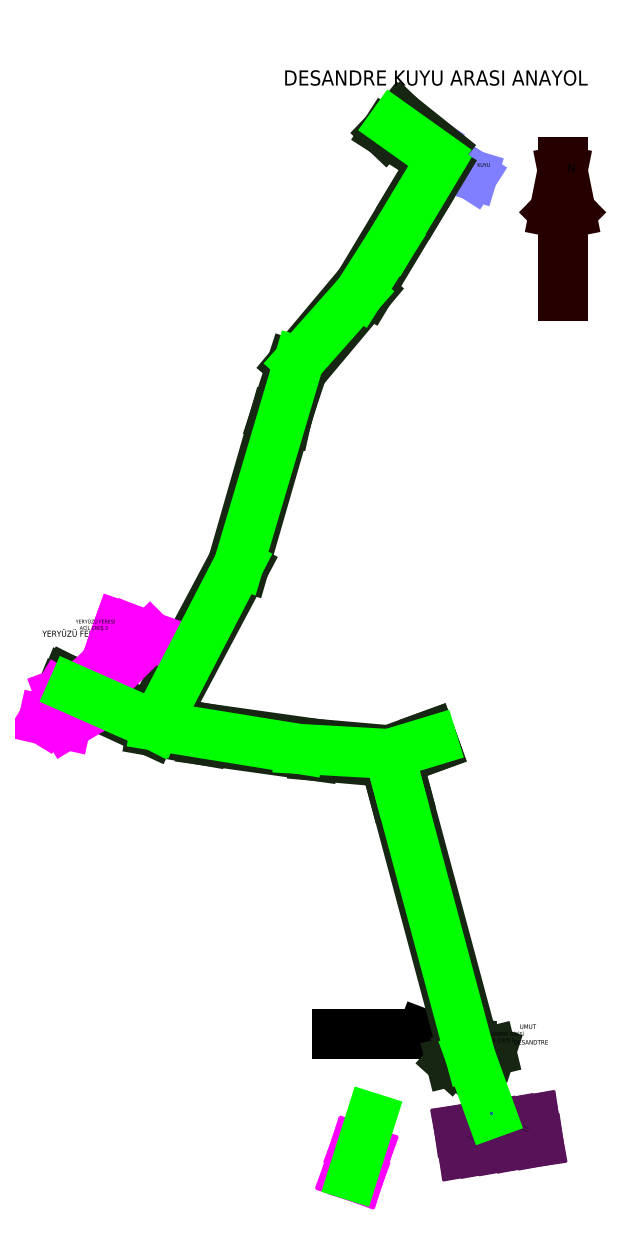
<metadata>
{"format":"dxf","ext":"dxf","renderer":"ezdxf+matplotlib","layout":"modelspace","background":"white","min_lineweight":24,"dpi":150}
</metadata>
<code>
0
SECTION
2
ENTITIES
0
LINE
8
YERYUZU_FERE
10
7.277e+05
20
4.225e+06
30
1560
11
7.277e+05
21
4.225e+06
31
1560
0
LINE
8
YERYUZU_FERE
10
7.277e+05
20
4.225e+06
30
1560
11
7.277e+05
21
4.225e+06
31
1560
0
LINE
8
YERYUZU_FERE
10
7.277e+05
20
4.225e+06
30
1560
11
7.277e+05
21
4.225e+06
31
1560
0
LINE
8
YERYUZU_FERE
10
7.277e+05
20
4.225e+06
30
1560
11
7.277e+05
21
4.225e+06
31
1560
0
LINE
8
BINA
10
7.277e+05
20
4.225e+06
30
1560
11
7.277e+05
21
4.225e+06
31
1560
0
LINE
8
BINA
10
7.277e+05
20
4.225e+06
30
1560
11
7.277e+05
21
4.225e+06
31
1560
0
LINE
8
BINA
10
7.277e+05
20
4.225e+06
30
1560
11
7.277e+05
21
4.225e+06
31
1560
0
LINE
8
BINA
10
7.277e+05
20
4.225e+06
30
1560
11
7.277e+05
21
4.225e+06
31
1560
0
LINE
8
BINA
10
7.277e+05
20
4.225e+06
30
1560
11
7.277e+05
21
4.225e+06
31
1560
0
LINE
8
BINA
10
7.277e+05
20
4.225e+06
30
1560
11
7.277e+05
21
4.225e+06
31
1560
0
LINE
8
BINA
10
7.277e+05
20
4.225e+06
30
1560
11
7.277e+05
21
4.225e+06
31
1560
0
TEXT
8
TEXT
10
7.277e+05
20
4.225e+06
30
1560
40
0.175
1
TAMİRHANE
50
330.7
0
TEXT
8
TEXT
10
7.277e+05
20
4.225e+06
30
1560
40
0.175
1
VİNÇHANE
50
327.9
0
TEXT
8
TEXT
10
7.277e+05
20
4.225e+06
30
1560
40
0.175
1
KOMPRESÖR
50
336.8
0
TEXT
8
TEXT
10
7.277e+05
20
4.225e+06
30
1560
40
0.175
1
KOMPRESÖR
50
333.1
0
TEXT
8
TEXT
10
7.277e+05
20
4.225e+06
30
1560
40
0.175
1
TAG ŞARJ
50
71.05
0
TEXT
8
TEXT
10
7.277e+05
20
4.225e+06
30
1560
40
0.175
1
İSTASYONU
50
71.26
0
TEXT
8
TEXT
10
7.277e+05
20
4.225e+06
30
1560
40
0.175
1
ELEKTİRİKLİ
50
336
0
TEXT
8
TEXT
10
7.277e+05
20
4.225e+06
30
1560
40
0.175
1
MAZOTLU
50
332
0
LINE
8
TEXT
10
7.277e+05
20
4.225e+06
30
1560
11
7.277e+05
21
4.225e+06
31
1560
0
LINE
8
TEXT
10
7.277e+05
20
4.225e+06
30
1560
11
7.277e+05
21
4.225e+06
31
1560
0
TEXT
8
TEXT
10
7.277e+05
20
4.225e+06
30
1560
40
0.75
1
7.277e+05
0
TEXT
8
TEXT
10
7.277e+05
20
4.225e+06
30
1560
40
0.75
1
4.225e+06
0
TEXT
8
KUYU
10
7.277e+05
20
4.225e+06
30
1540
40
0.625
1
KUYU
0
INSERT
8
KESITTT
2
1
10
7.277e+05
20
4.225e+06
30
1540
0
LINE
8
KUYU
10
7.277e+05
20
4.225e+06
30
1540
11
7.277e+05
21
4.225e+06
31
1540
0
LINE
8
KUYU
10
7.277e+05
20
4.225e+06
30
1540
11
7.277e+05
21
4.225e+06
31
1540
0
INSERT
8
KUYU_ANA_YOL
2
0
10
7.271e+05
20
4.225e+06
30
0
0
LINE
8
KUYU_ANA_YOL
10
7.277e+05
20
4.225e+06
30
1560
11
7.277e+05
21
4.225e+06
31
1540
0
LINE
8
KUYU_ANA_YOL
10
7.277e+05
20
4.225e+06
30
1560
11
7.277e+05
21
4.225e+06
31
1540
0
LINE
8
KUYU_ANA_YOL
10
7.277e+05
20
4.225e+06
30
1540
11
7.277e+05
21
4.225e+06
31
1540
0
LINE
8
KUYU_ANA_YOL
10
7.277e+05
20
4.225e+06
30
1540
11
7.277e+05
21
4.225e+06
31
1540
0
LINE
8
KUYU_ANA_YOL
10
7.277e+05
20
4.225e+06
30
1540
11
7.277e+05
21
4.225e+06
31
1540
0
LINE
8
KUYU_ANA_YOL
10
7.277e+05
20
4.225e+06
30
1540
11
7.277e+05
21
4.225e+06
31
1540
0
LINE
8
KUYU_ANA_YOL
10
7.277e+05
20
4.225e+06
30
1540
11
7.276e+05
21
4.225e+06
31
1540
0
LINE
8
KUYU_ANA_YOL
10
7.277e+05
20
4.225e+06
30
1540
11
7.276e+05
21
4.225e+06
31
1540
0
LINE
8
KUYU_ANA_YOL
10
7.276e+05
20
4.225e+06
30
1540
11
7.276e+05
21
4.225e+06
31
1540
0
LINE
8
KUYU_ANA_YOL
10
7.276e+05
20
4.225e+06
30
1540
11
7.276e+05
21
4.225e+06
31
1540
0
LINE
8
KUYU_ANA_YOL
10
7.276e+05
20
4.225e+06
30
1540
11
7.276e+05
21
4.225e+06
31
1540
0
LINE
8
KUYU_ANA_YOL
10
7.276e+05
20
4.225e+06
30
1540
11
7.276e+05
21
4.225e+06
31
1540
0
LINE
8
KUYU_ANA_YOL
10
7.276e+05
20
4.225e+06
30
1540
11
7.276e+05
21
4.225e+06
31
1540
0
LINE
8
KUYU_ANA_YOL
10
7.276e+05
20
4.225e+06
30
1540
11
7.276e+05
21
4.225e+06
31
1540
0
LINE
8
KUYU_ANA_YOL
10
7.276e+05
20
4.225e+06
30
1540
11
7.276e+05
21
4.225e+06
31
1540
0
LINE
8
KUYU_ANA_YOL
10
7.276e+05
20
4.225e+06
30
1540
11
7.276e+05
21
4.225e+06
31
1540
0
LINE
8
KUYU_ANA_YOL
10
7.276e+05
20
4.225e+06
30
1540
11
7.276e+05
21
4.225e+06
31
1540
0
LINE
8
KUYU_ANA_YOL
10
7.276e+05
20
4.225e+06
30
1540
11
7.276e+05
21
4.225e+06
31
1540
0
LINE
8
KUYU_ANA_YOL
10
7.277e+05
20
4.225e+06
30
1540
11
7.277e+05
21
4.225e+06
31
1540
0
LINE
8
KUYU_ANA_YOL
10
7.276e+05
20
4.225e+06
30
1540
11
7.276e+05
21
4.225e+06
31
1540
0
LINE
8
KUYU_ANA_YOL
10
7.276e+05
20
4.225e+06
30
1540
11
7.277e+05
21
4.225e+06
31
1540
0
LINE
8
KUYU_ANA_YOL
10
7.276e+05
20
4.225e+06
30
1540
11
7.277e+05
21
4.225e+06
31
1540
0
LINE
8
KUYU_ANA_YOL
10
7.277e+05
20
4.225e+06
30
1540
11
7.277e+05
21
4.225e+06
31
1540
0
LINE
8
KUYU_ANA_YOL
10
7.277e+05
20
4.225e+06
30
1540
11
7.277e+05
21
4.225e+06
31
1540
0
LWPOLYLINE
8
KUYU
90
        5
70
     1
43
0
38
1540
10
7.277e+05
20
4.225e+06
10
7.277e+05
20
4.225e+06
10
7.277e+05
20
4.225e+06
10
7.277e+05
20
4.225e+06
10
7.277e+05
20
4.225e+06
0
LWPOLYLINE
8
KUYU
90
        5
70
     1
43
0
38
1540
10
7.277e+05
20
4.225e+06
10
7.277e+05
20
4.225e+06
10
7.277e+05
20
4.225e+06
10
7.277e+05
20
4.225e+06
10
7.277e+05
20
4.225e+06
0
LINE
8
KUYU_ANA_YOL
10
7.276e+05
20
4.225e+06
30
1540
11
7.276e+05
21
4.225e+06
31
1540
0
LINE
8
KUYU_ANA_YOL
10
7.276e+05
20
4.225e+06
30
1540
11
7.276e+05
21
4.225e+06
31
1540
0
LINE
8
KUYU_ANA_YOL
10
7.276e+05
20
4.225e+06
30
1540
11
7.276e+05
21
4.225e+06
31
1540
0
LINE
8
KUYU_ANA_YOL
10
7.277e+05
20
4.225e+06
30
1560
11
7.277e+05
21
4.225e+06
31
1560
0
LINE
8
KUYU_ANA_YOL
10
7.277e+05
20
4.225e+06
30
1560
11
7.277e+05
21
4.225e+06
31
1560
0
LINE
8
KUYU_ANA_YOL
10
7.277e+05
20
4.225e+06
30
1560
11
7.277e+05
21
4.225e+06
31
1560
0
LINE
8
KUYU_ANA_YOL
10
7.277e+05
20
4.225e+06
30
1560
11
7.277e+05
21
4.225e+06
31
1560
0
LINE
8
KUYU_ANA_YOL
10
7.277e+05
20
4.225e+06
30
1560
11
7.277e+05
21
4.225e+06
31
1560
0
LINE
8
KUYU_ANA_YOL
10
7.277e+05
20
4.225e+06
30
1560
11
7.277e+05
21
4.225e+06
31
1560
0
LINE
8
KUYU_ANA_YOL
10
7.277e+05
20
4.225e+06
30
1560
11
7.277e+05
21
4.225e+06
31
1560
0
LINE
8
KUYU_ANA_YOL
10
7.277e+05
20
4.225e+06
30
1560
11
7.277e+05
21
4.225e+06
31
1560
0
LINE
8
KUYU_ANA_YOL
10
7.277e+05
20
4.225e+06
30
1560
11
7.277e+05
21
4.225e+06
31
1560
0
LINE
8
KUYU_ANA_YOL
10
7.277e+05
20
4.225e+06
30
1560
11
7.277e+05
21
4.225e+06
31
1560
0
LINE
8
KUYU_ANA_YOL
10
7.277e+05
20
4.225e+06
30
1560
11
7.277e+05
21
4.225e+06
31
1560
0
LINE
8
KUYU_ANA_YOL
10
7.277e+05
20
4.225e+06
30
1560
11
7.277e+05
21
4.225e+06
31
1560
0
LINE
8
KUYU_ANA_YOL
10
7.277e+05
20
4.225e+06
30
1560
11
7.277e+05
21
4.225e+06
31
1560
0
LINE
8
KUYU_ANA_YOL
10
7.277e+05
20
4.225e+06
30
1560
11
7.277e+05
21
4.225e+06
31
1560
0
LINE
8
KUYU_ANA_YOL
10
7.277e+05
20
4.225e+06
30
1560
11
7.277e+05
21
4.225e+06
31
1560
0
LINE
8
KUYU_ANA_YOL
10
7.277e+05
20
4.225e+06
30
1560
11
7.277e+05
21
4.225e+06
31
1560
0
LINE
8
KUYU_ANA_YOL
10
7.277e+05
20
4.225e+06
30
1560
11
7.277e+05
21
4.225e+06
31
1560
0
LINE
8
KUYU_ANA_YOL
10
7.277e+05
20
4.225e+06
30
1560
11
7.277e+05
21
4.225e+06
31
1560
0
LINE
8
KUYU_ANA_YOL
10
7.277e+05
20
4.225e+06
30
1560
11
7.277e+05
21
4.225e+06
31
1560
0
LINE
8
KUYU_ANA_YOL
10
7.277e+05
20
4.225e+06
30
1560
11
7.277e+05
21
4.225e+06
31
1560
0
LINE
8
KUYU_ANA_YOL
10
7.277e+05
20
4.225e+06
30
1560
11
7.277e+05
21
4.225e+06
31
1560
0
LINE
8
KUYU_ANA_YOL
10
7.277e+05
20
4.225e+06
30
1560
11
7.277e+05
21
4.225e+06
31
1560
0
LINE
8
KUYU_ANA_YOL
10
7.277e+05
20
4.225e+06
30
1560
11
7.277e+05
21
4.225e+06
31
1560
0
LINE
8
KUYU_ANA_YOL
10
7.277e+05
20
4.225e+06
30
1560
11
7.277e+05
21
4.225e+06
31
1560
0
LINE
8
KUYU_ANA_YOL
10
7.277e+05
20
4.225e+06
30
1560
11
7.277e+05
21
4.225e+06
31
1560
0
LINE
8
KUYU_ANA_YOL
10
7.277e+05
20
4.225e+06
30
1560
11
7.277e+05
21
4.225e+06
31
1560
0
LINE
8
KUYU_ANA_YOL
10
7.277e+05
20
4.225e+06
30
1560
11
7.277e+05
21
4.225e+06
31
1560
0
LINE
8
KUYU_ANA_YOL
10
7.277e+05
20
4.225e+06
30
1560
11
7.277e+05
21
4.225e+06
31
1560
0
LINE
8
KUYU_ANA_YOL
10
7.277e+05
20
4.225e+06
30
1560
11
7.277e+05
21
4.225e+06
31
1560
0
LINE
8
KUYU_ANA_YOL
10
7.277e+05
20
4.225e+06
30
1560
11
7.277e+05
21
4.225e+06
31
1560
0
LINE
8
KUYU_ANA_YOL
10
7.277e+05
20
4.225e+06
30
1560
11
7.277e+05
21
4.225e+06
31
1560
0
LINE
8
KUYU_ANA_YOL
10
7.277e+05
20
4.225e+06
30
1560
11
7.277e+05
21
4.225e+06
31
1560
0
LINE
8
KUYU_ANA_YOL
10
7.277e+05
20
4.225e+06
30
1560
11
7.277e+05
21
4.225e+06
31
1560
0
LINE
8
KUYU_ANA_YOL
10
7.277e+05
20
4.225e+06
30
1560
11
7.277e+05
21
4.225e+06
31
1560
0
INSERT
8
KUYU_ANA_YOL
2
106
10
7.277e+05
20
4.225e+06
30
1574
0
INSERT
8
KUYU_ANA_YOL
2
106
10
7.276e+05
20
4.225e+06
30
1580
0
LINE
8
KUYU_ANA_YOL
10
7.277e+05
20
4.225e+06
30
1540
11
7.277e+05
21
4.225e+06
31
1540
0
LINE
8
KUYU_ANA_YOL
10
7.277e+05
20
4.225e+06
30
1540
11
7.277e+05
21
4.225e+06
31
1540
0
TEXT
8
TEXT
10
7.276e+05
20
4.225e+06
30
1540
40
1
1
YERYÜZÜ FERE
0
LINE
8
KUYU_ANA_YOL
10
7.276e+05
20
4.225e+06
30
1540
11
7.276e+05
21
4.225e+06
31
1540
0
TEXT
8
TEXT
10
7.277e+05
20
4.225e+06
30
1540
40
1.5
1
N
0
TEXT
8
TEXT
10
7.277e+05
20
4.225e+06
30
1540
40
0.625
1
KUYU
0
LINE
8
KUYU_ANA_YOL
10
7.277e+05
20
4.225e+06
30
1540
11
7.277e+05
21
4.225e+06
31
1540
0
LINE
8
KUYU_ANA_YOL
10
7.277e+05
20
4.225e+06
30
1540
11
7.277e+05
21
4.225e+06
31
1540
0
LINE
8
KUYU_ANA_YOL
10
7.277e+05
20
4.225e+06
30
1540
11
7.277e+05
21
4.225e+06
31
1540
0
TEXT
8
TEXT
10
7.277e+05
20
4.225e+06
30
1540
40
0.625
1
VİNÇHANE
50
345.7
0
TEXT
8
TEXT
10
7.277e+05
20
4.225e+06
30
1560
40
0.75
1
DESANDTRE
0
TEXT
8
TEXT
10
7.277e+05
20
4.225e+06
30
1560
40
0.75
1
UMUT
0
LINE
8
KUYU_ANA_YOL
10
7.276e+05
20
4.225e+06
30
1540
11
7.276e+05
21
4.225e+06
31
1540
0
LINE
8
YERYUZU_FERE
10
7.276e+05
20
4.225e+06
30
1540
11
7.276e+05
21
4.225e+06
31
1540
0
LINE
8
YERYUZU_FERE
10
7.276e+05
20
4.225e+06
30
1540
11
7.276e+05
21
4.225e+06
31
1540
0
LINE
8
YERYUZU_FERE
10
7.276e+05
20
4.225e+06
30
1540
11
7.276e+05
21
4.225e+06
31
1540
0
LINE
8
YERYUZU_FERE
10
7.276e+05
20
4.225e+06
30
1540
11
7.276e+05
21
4.225e+06
31
1540
0
LINE
8
YERYUZU_FERE
10
7.276e+05
20
4.225e+06
30
1540
11
7.276e+05
21
4.225e+06
31
1540
0
LINE
8
YERYUZU_FERE
10
7.276e+05
20
4.225e+06
30
1540
11
7.276e+05
21
4.225e+06
31
1540
0
LINE
8
YERYUZU_FERE
10
7.276e+05
20
4.225e+06
30
1540
11
7.276e+05
21
4.225e+06
31
1540
0
TEXT
8
TEXT
10
7.276e+05
20
4.225e+06
30
1540
40
0.625
1
YERYÜZÜ FERESİ
0
LINE
8
YERYUZU_FERE
10
7.276e+05
20
4.225e+06
30
1540
11
7.276e+05
21
4.225e+06
31
1540
0
LINE
8
YERYUZU_FERE
10
7.276e+05
20
4.225e+06
30
1540
11
7.276e+05
21
4.225e+06
31
1540
0
LINE
8
YERYUZU_FERE
10
7.276e+05
20
4.225e+06
30
1540
11
7.276e+05
21
4.225e+06
31
1540
0
LINE
8
YERYUZU_FERE
10
7.276e+05
20
4.225e+06
30
1540
11
7.276e+05
21
4.225e+06
31
1540
0
LINE
8
YERYUZU_FERE
10
7.276e+05
20
4.225e+06
30
1540
11
7.276e+05
21
4.225e+06
31
1540
0
LINE
8
YERYUZU_FERE
10
7.276e+05
20
4.225e+06
30
1540
11
7.276e+05
21
4.225e+06
31
1540
0
LINE
8
YERYUZU_FERE
10
7.276e+05
20
4.225e+06
30
1540
11
7.276e+05
21
4.225e+06
31
1540
0
LINE
8
YERYUZU_FERE
10
7.276e+05
20
4.225e+06
30
1540
11
7.276e+05
21
4.225e+06
31
1540
0
LINE
8
YERYUZU_FERE
10
7.276e+05
20
4.225e+06
30
1540
11
7.276e+05
21
4.225e+06
31
1540
0
TEXT
8
TEXT
10
7.276e+05
20
4.225e+06
30
1540
40
0.625
1
ACİL ÇIKIŞ 2
0
TEXT
8
TEXT
10
7.277e+05
20
4.225e+06
30
1560
40
0.625
1
KOT : 1560
0
TEXT
8
TEXT
10
7.277e+05
20
4.225e+06
30
1560
40
0.625
1
DESANDRE GİRİŞİ
0
TEXT
8
TEXT
10
7.276e+05
20
4.225e+06
30
1540
40
2.5
1
DESANDRE KUYU ARASI ANAYOL
0
TEXT
8
TEXT
10
7.277e+05
20
4.225e+06
30
1560
40
0.625
1
ACİL ÇIKIŞ 1
0
LINE
8
KUYU_ANA_YOL
10
7.276e+05
20
4.225e+06
30
1540
11
7.276e+05
21
4.225e+06
31
1540
0
LINE
8
GEOFENCE
10
7.277e+05
20
4.225e+06
30
1560
11
7.277e+05
21
4.225e+06
31
1540
0
LINE
8
GEOFENCE
10
7.277e+05
20
4.225e+06
30
1540
11
7.277e+05
21
4.225e+06
31
1540
0
LINE
8
GEOFENCE
10
7.277e+05
20
4.225e+06
30
1540
11
7.277e+05
21
4.225e+06
31
1540
0
LINE
8
GEOFENCE
10
7.277e+05
20
4.225e+06
30
1540
11
7.276e+05
21
4.225e+06
31
1540
0
LINE
8
GEOFENCE
10
7.276e+05
20
4.225e+06
30
1540
11
7.276e+05
21
4.225e+06
31
1540
0
LINE
8
GEOFENCE
10
7.276e+05
20
4.225e+06
30
1540
11
7.276e+05
21
4.225e+06
31
1540
0
LINE
8
GEOFENCE
10
7.276e+05
20
4.225e+06
30
1540
11
7.276e+05
21
4.225e+06
31
1540
0
LINE
8
GEOFENCE
10
7.276e+05
20
4.225e+06
30
1540
11
7.276e+05
21
4.225e+06
31
1540
0
LINE
8
GEOFENCE
10
7.276e+05
20
4.225e+06
30
1540
11
7.277e+05
21
4.225e+06
31
1540
0
LINE
8
GEOFENCE
10
7.277e+05
20
4.225e+06
30
1540
11
7.277e+05
21
4.225e+06
31
1540
0
LINE
8
GEOFENCE
10
7.277e+05
20
4.225e+06
30
1540
11
7.277e+05
21
4.225e+06
31
1540
0
LINE
8
GEOFENCE
10
7.277e+05
20
4.225e+06
30
1540
11
7.277e+05
21
4.225e+06
31
1540
0
LINE
8
GEOFENCE
10
7.277e+05
20
4.225e+06
30
1560
11
7.277e+05
21
4.225e+06
31
1560
0
LINE
8
GEOFENCE
10
7.277e+05
20
4.225e+06
30
1560
11
7.277e+05
21
4.225e+06
31
1560
0
POINT
8
INIT_COORD
10
7.277e+05
20
4.225e+06
30
1560
0
ENDSEC
0
EOF

</code>
